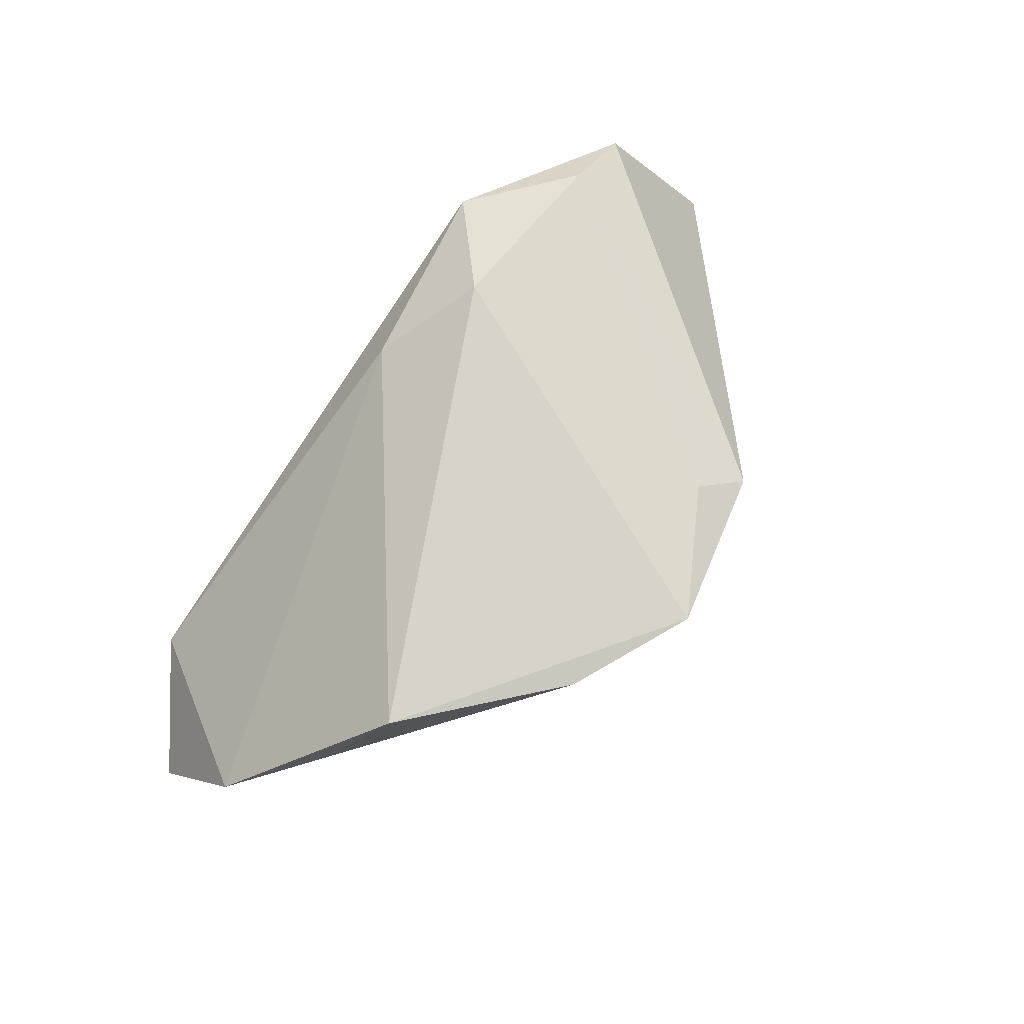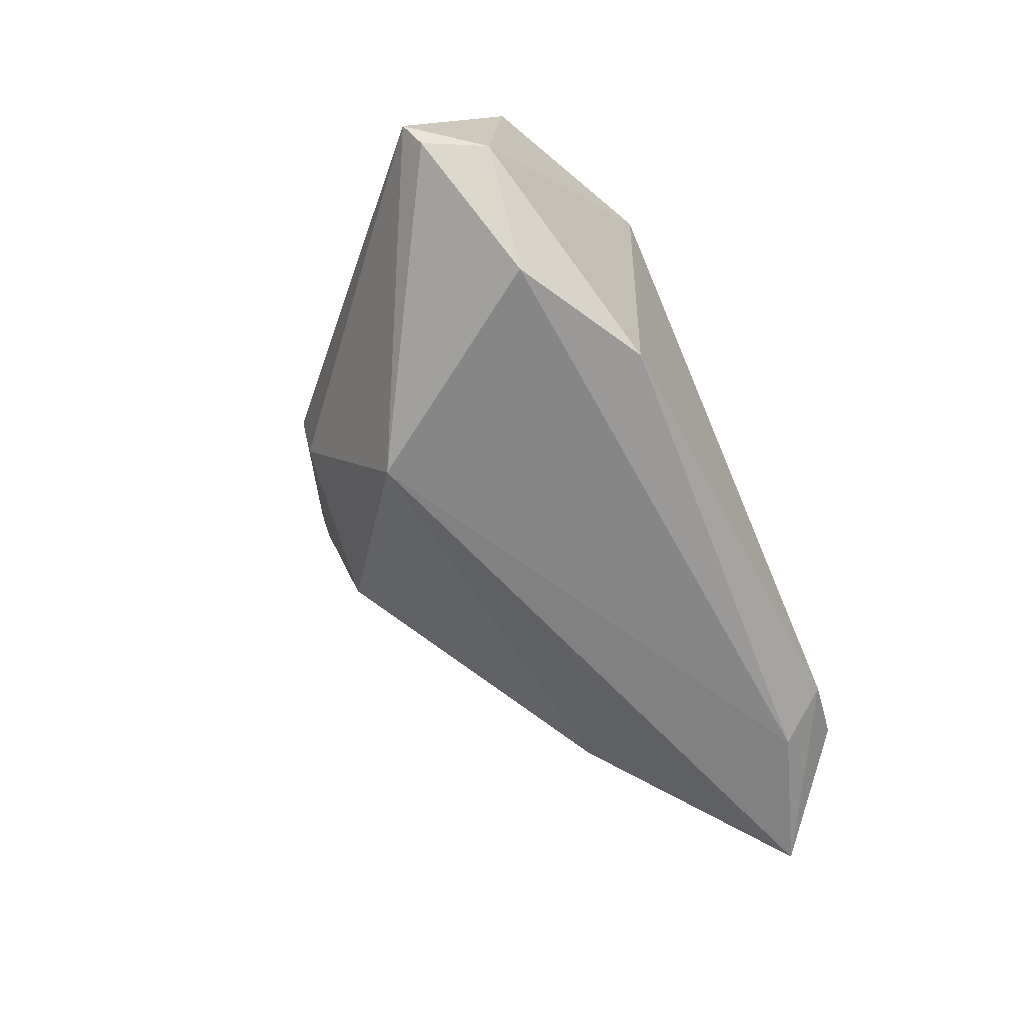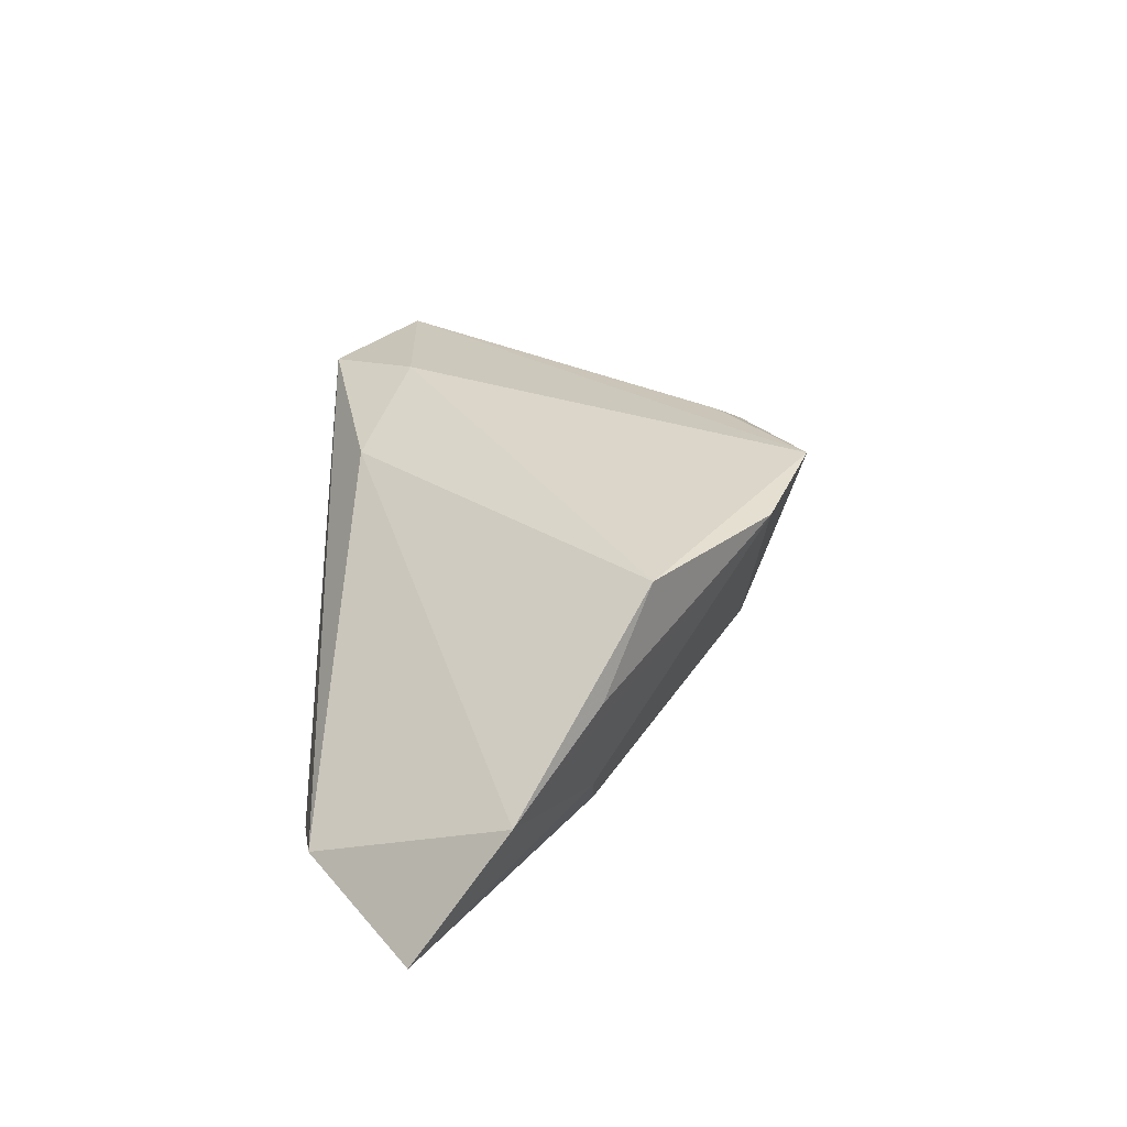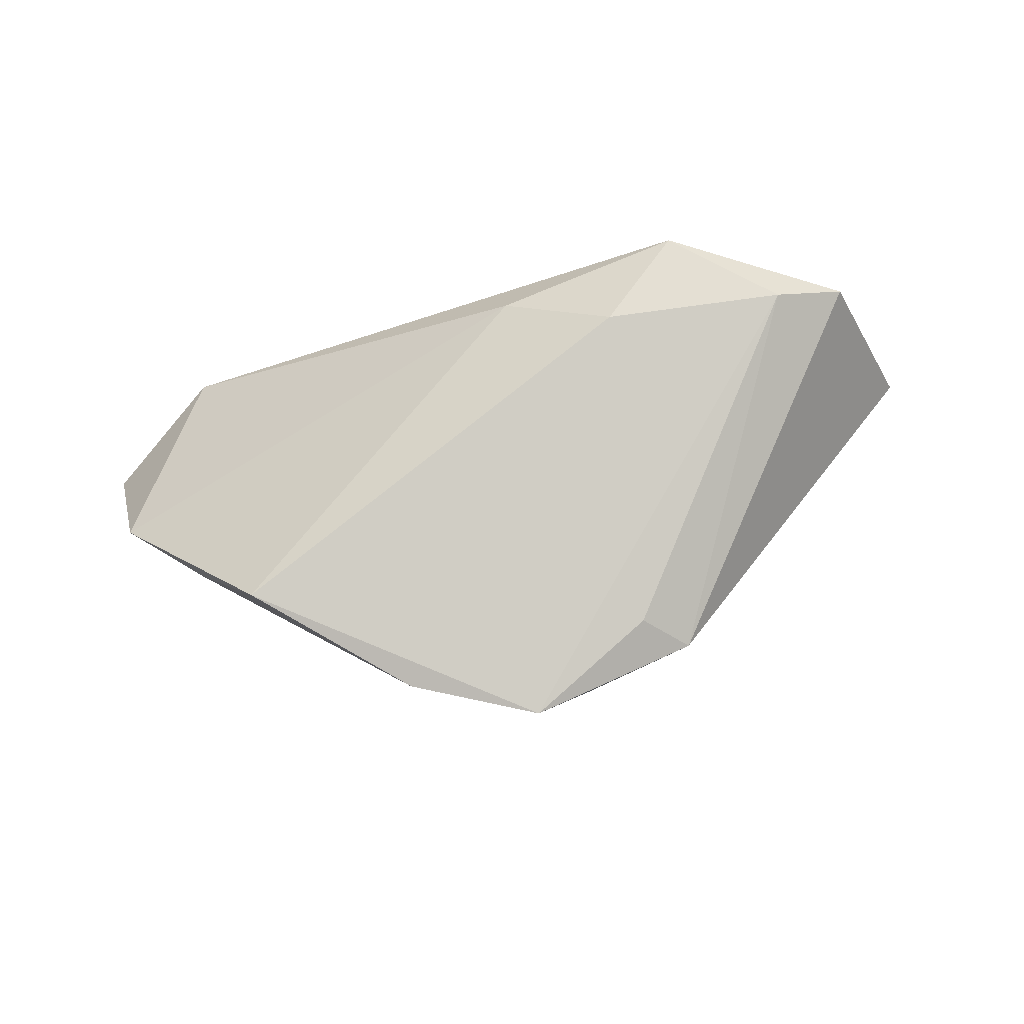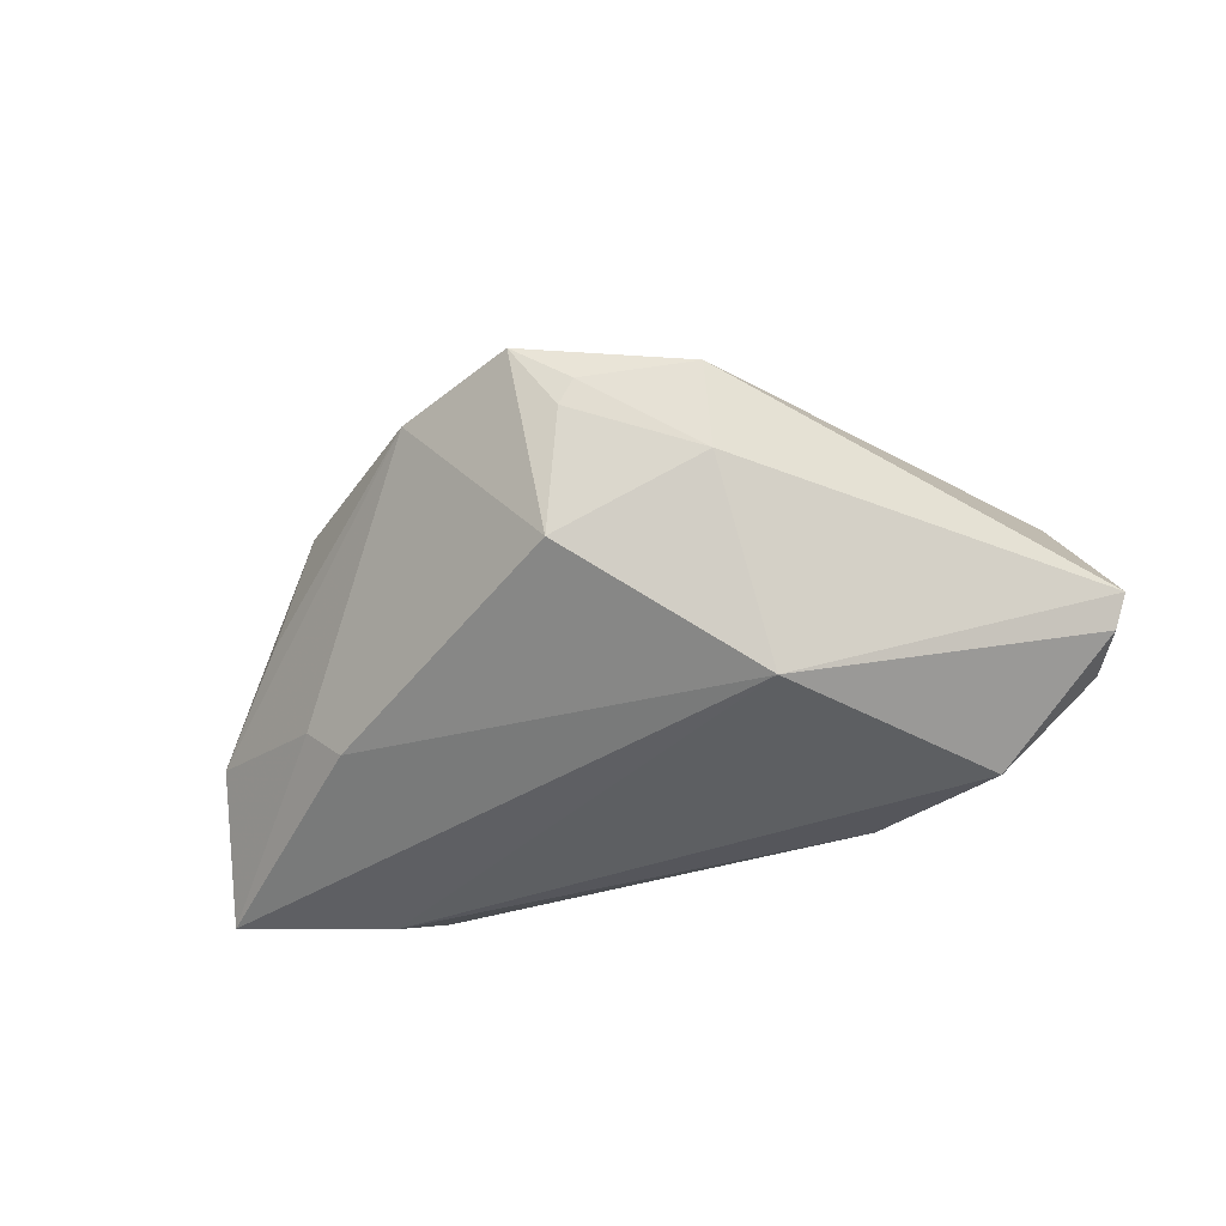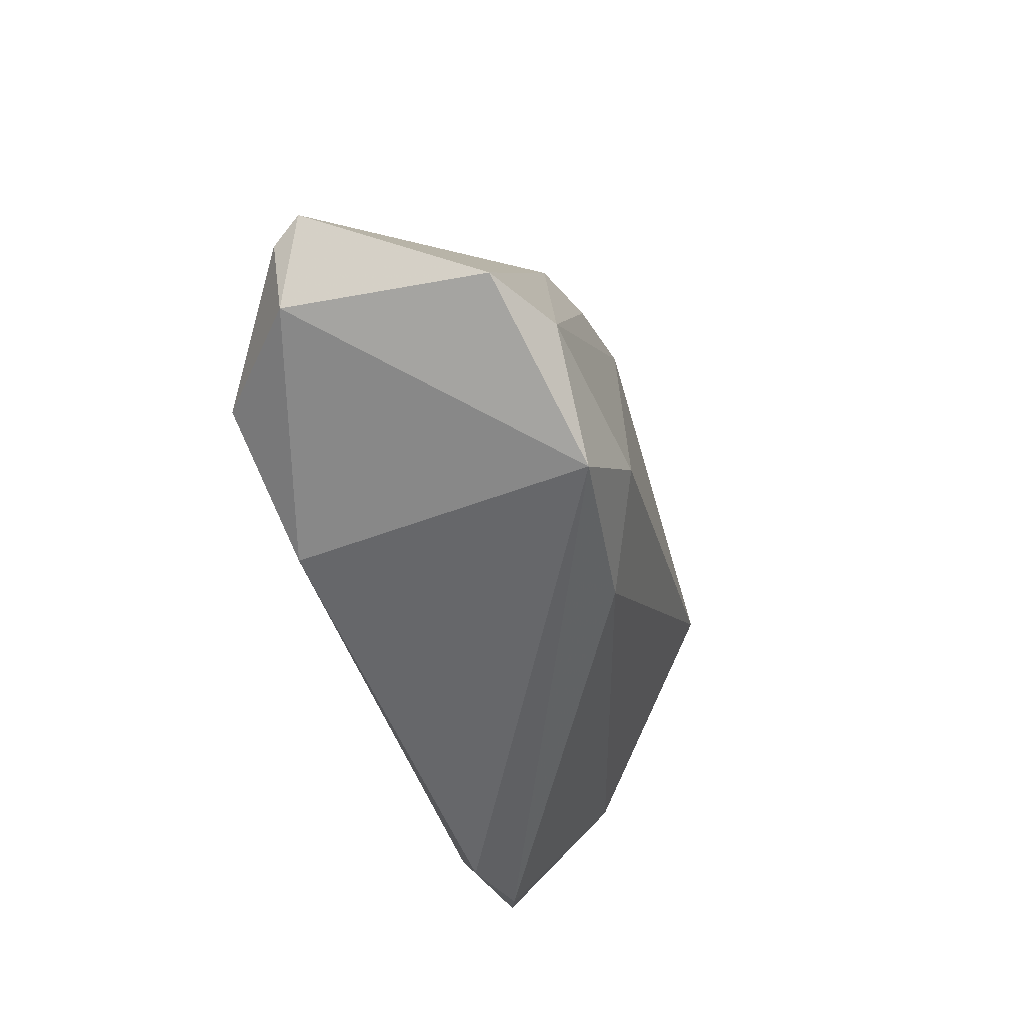
<metadata>
{"format":"obj","ext":"obj","renderer":"f3d","projection":"perspective","resolution":1024,"background":"white","views":[{"elev":71.0,"azim":129.9,"up":"+Z"},{"elev":-62.1,"azim":-64.9,"up":"+Z"},{"elev":26.0,"azim":89.7,"up":"+Z"},{"elev":77.6,"azim":172.0,"up":"+Z"},{"elev":-39.7,"azim":-158.2,"up":"+Z"},{"elev":-51.9,"azim":-70.4,"up":"+Y"}]}
</metadata>
<code>
v 0.00021 -0.02073 0.017
v 0.04954 0.01096 0.006104
v 0.03838 0.01021 -0.01351
v -0.01389 -0.01469 0.02393
v -0.02072 -0.02344 -0.01879
v 0.04924 -0.02434 -0.01446
v 0.06138 0.0005918 -0.003369
v -0.01861 0.02963 0.002131
v -0.01859 0.03207 0.01435
v 0.00392 0.03905 0.01835
v 0.04375 0.009982 -0.008445
v -0.01245 0.02815 0.01813
v 0.001673 0.03134 -0.006361
v -0.0485 -0.01604 0.01711
v -0.03919 -0.01435 -0.02076
v 0.02102 0.03268 0.01714
v -0.05218 -0.01593 -0.008363
v 0.0416 0.01689 0.01799
v 0.0646 -0.01161 -0.02024
v -0.03844 -0.01521 0.02213
v -0.003769 0.03639 0.01286
v -0.02435 -0.02586 0.02124
v -0.05626 -0.008045 -0.008134
v 0.03987 -0.02586 -0.01709
v -0.001652 0.03605 0.009476
v -0.02029 0.01436 -0.02076
v 0.04426 -0.01894 -0.02076
v -0.05837 -0.006178 -0.004182
f 28 8 26
f 9 8 28
f 13 26 8
f 13 3 26
f 10 18 16
f 16 13 10
f 22 6 1
f 1 6 7
f 7 18 1
f 7 6 19
f 26 3 19
f 10 13 25
f 25 13 8
f 10 9 12
f 12 20 10
f 9 20 12
f 22 20 14
f 14 17 22
f 28 17 14
f 14 9 28
f 14 20 9
f 28 26 23
f 23 17 28
f 2 18 7
f 7 16 2
f 2 16 18
f 11 16 7
f 7 19 11
f 11 19 3
f 3 13 11
f 13 16 11
f 8 9 21
f 21 25 8
f 21 9 10
f 10 25 21
f 4 20 22
f 10 20 4
f 22 1 4
f 4 1 18
f 4 18 10
f 22 17 5
f 24 6 22
f 22 5 24
f 24 19 6
f 15 23 26
f 17 23 15
f 15 5 17
f 26 19 27
f 27 15 26
f 19 24 27
f 5 15 27
f 27 24 5

</code>
